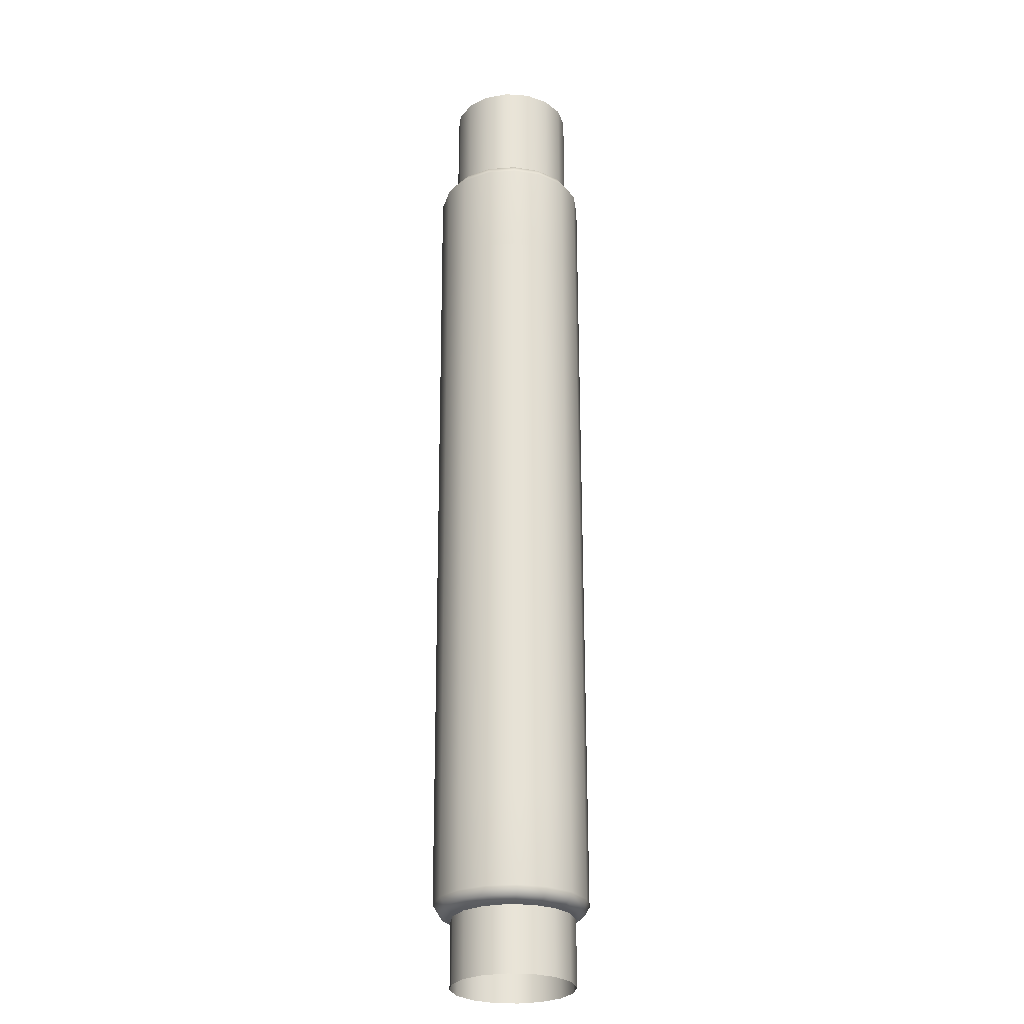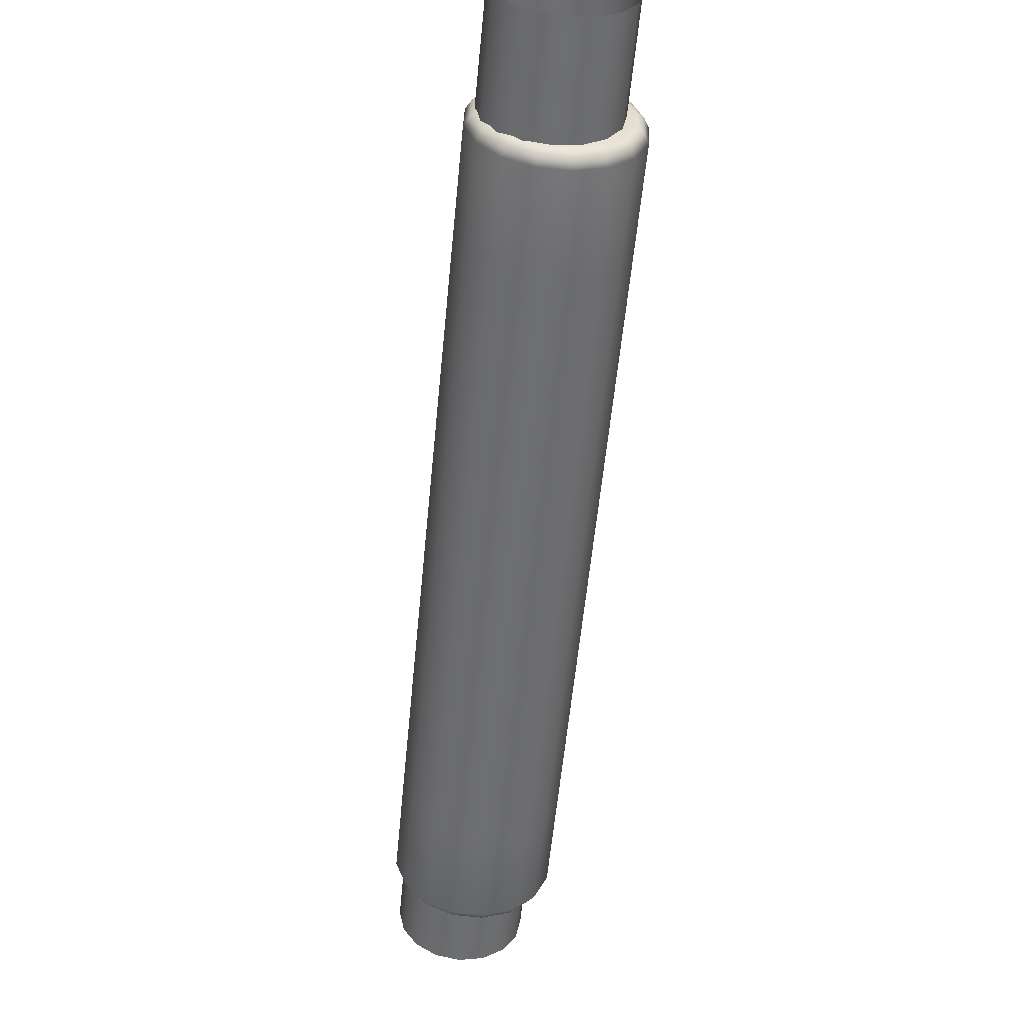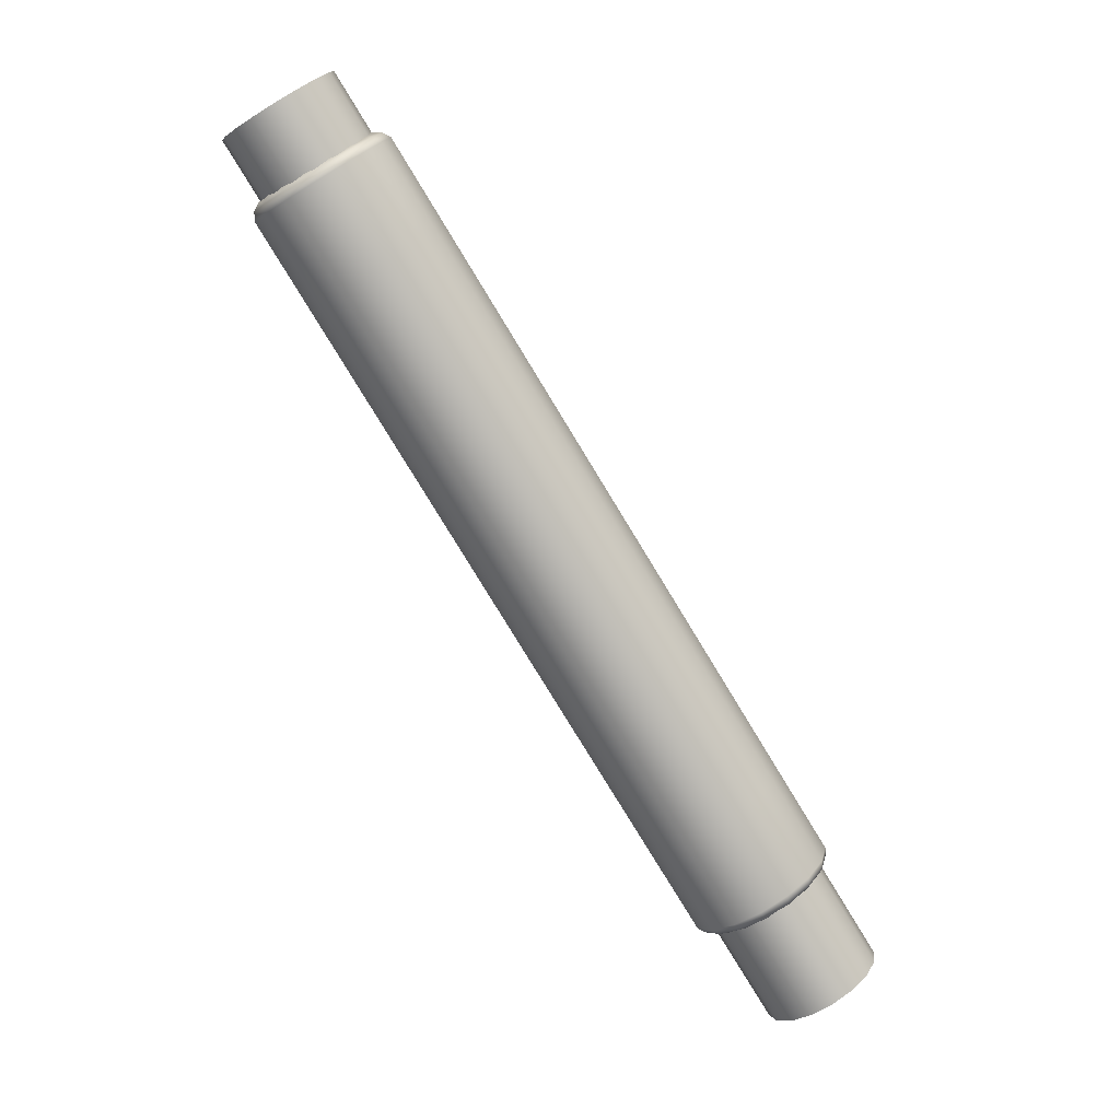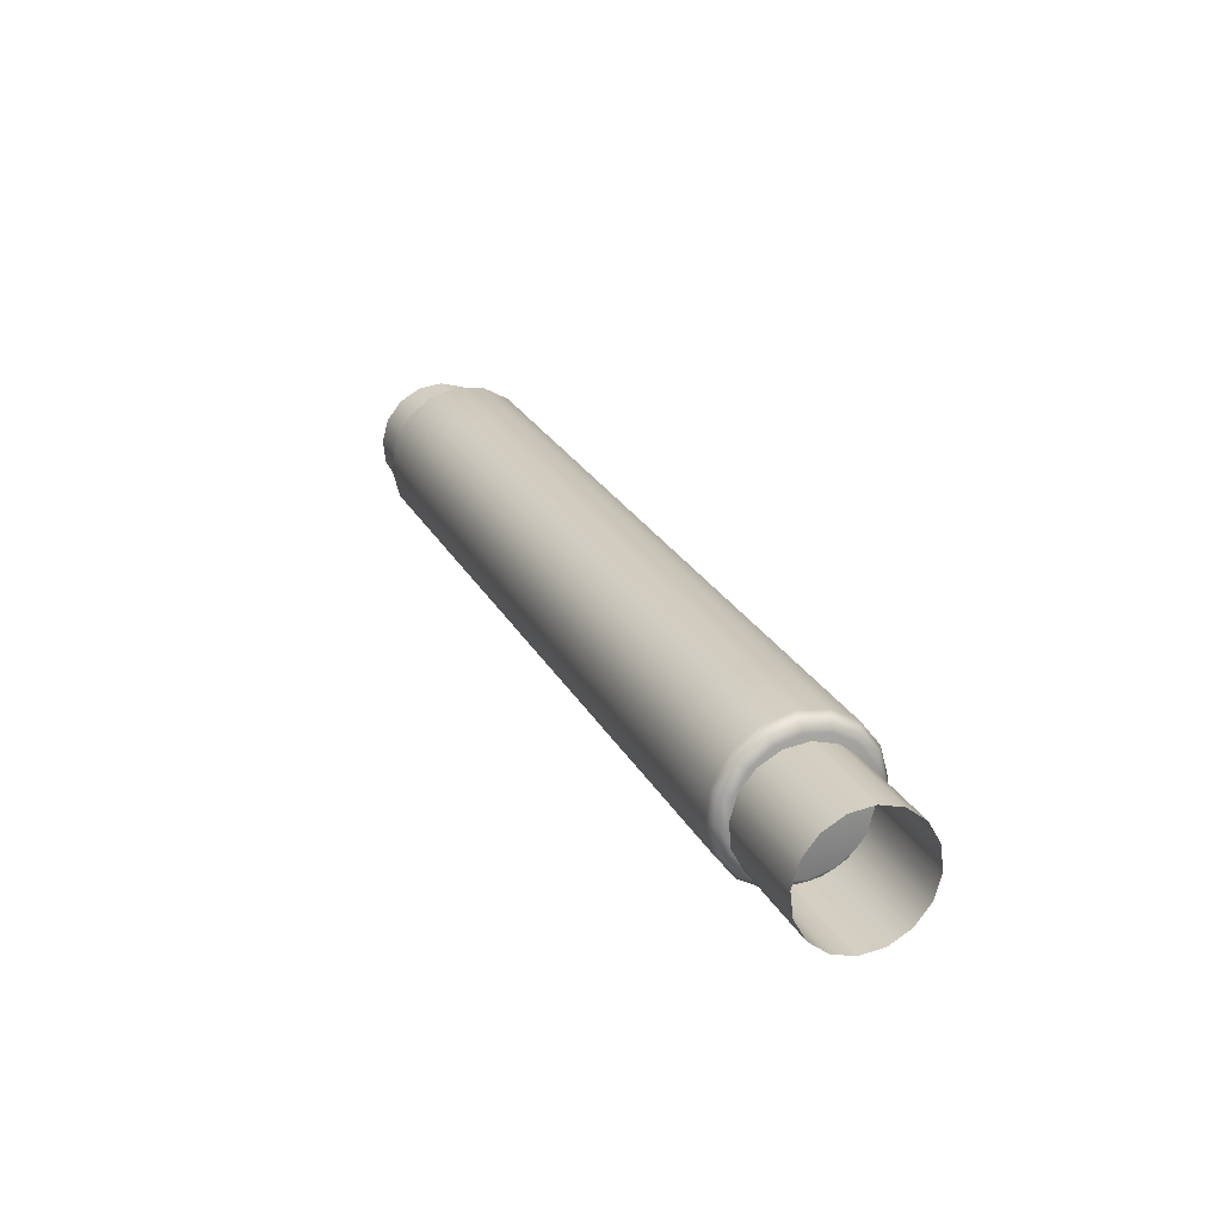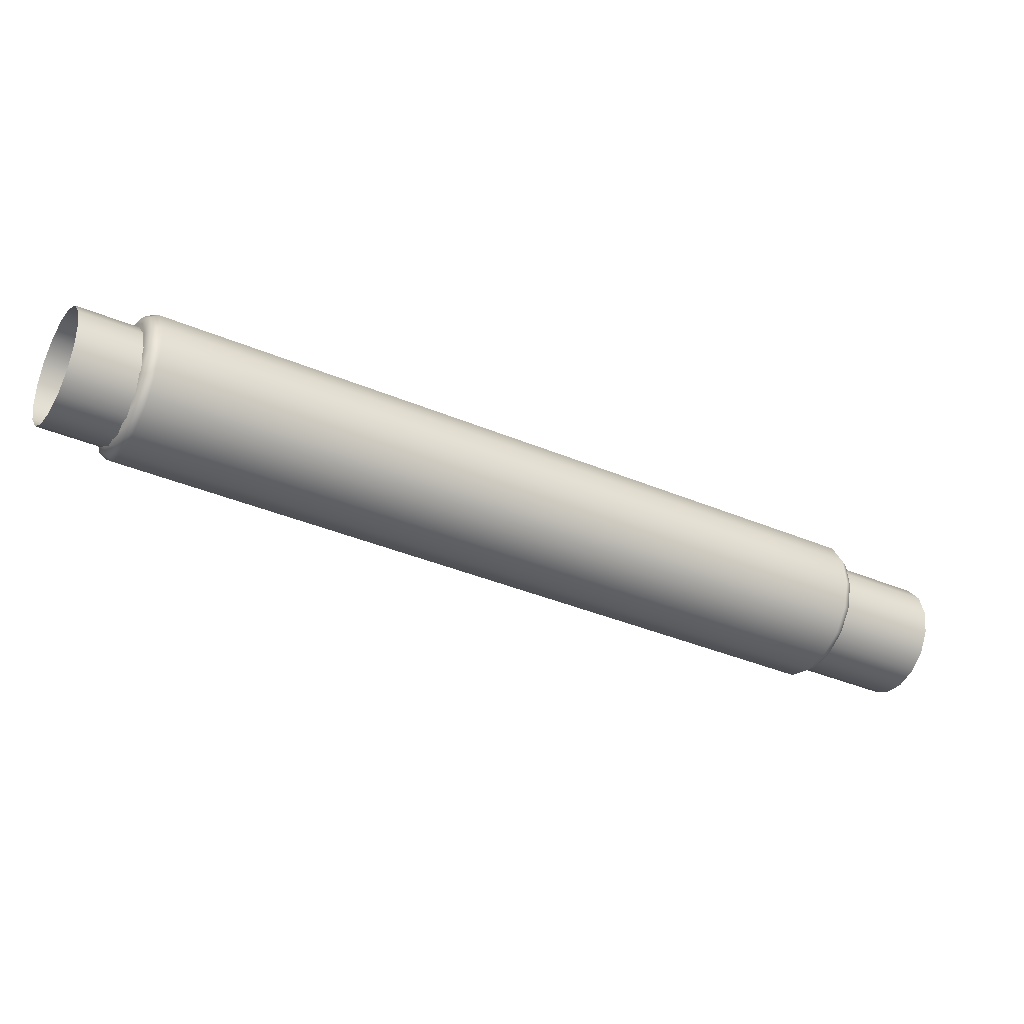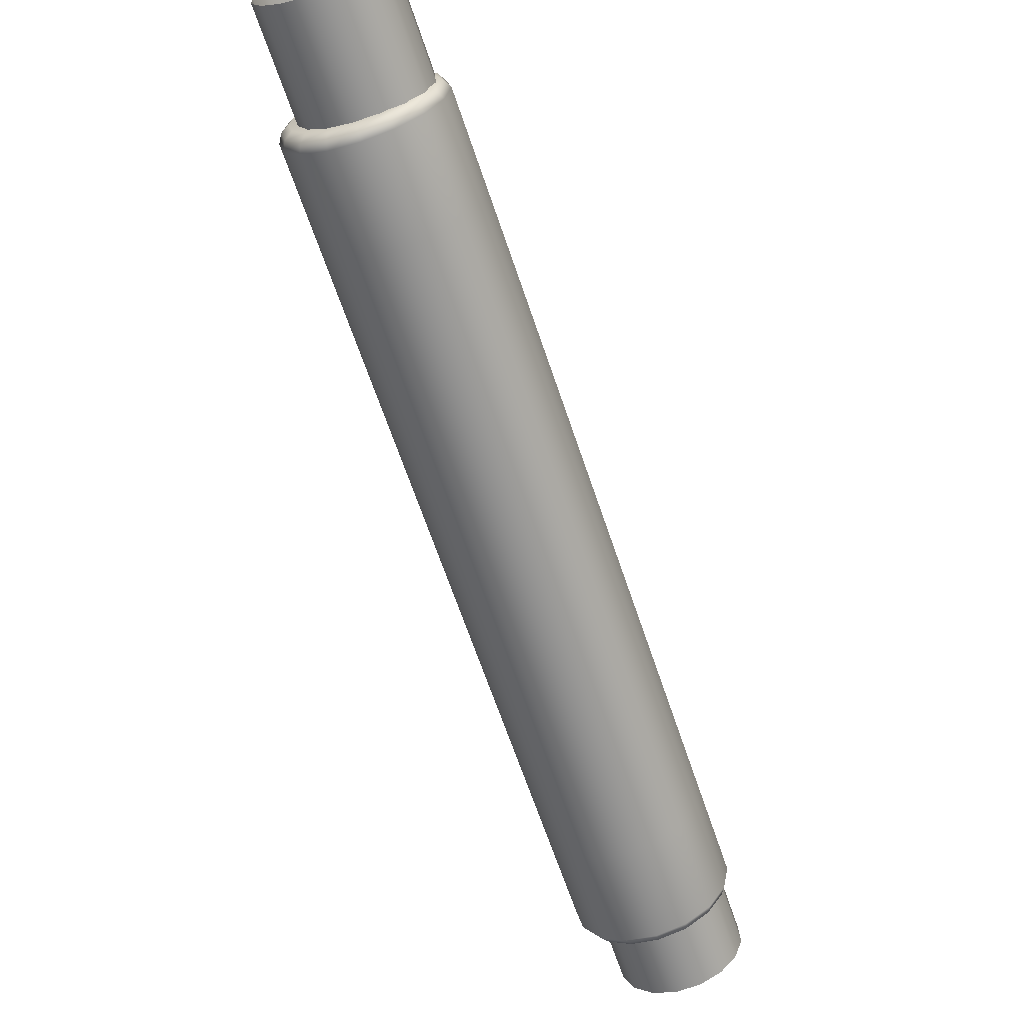
<metadata>
{"format":"obj","ext":"obj","renderer":"f3d","projection":"perspective","resolution":1024,"background":"white","views":[{"elev":63.8,"azim":-134.8,"up":"+Y"},{"elev":-9.6,"azim":82.5,"up":"+Z"},{"elev":-78.9,"azim":-103.4,"up":"+Y"},{"elev":23.6,"azim":24.0,"up":"+Y"},{"elev":-35.5,"azim":-74.3,"up":"+Y"},{"elev":67.4,"azim":-116.5,"up":"+Z"}]}
</metadata>
<code>
g ENV_S06_Scaffolding_Tube01_MO2
v -22.08 -28.87 28.4
v -21.86 -29.28 28.18
v -20.68 -29.28 29.35
v -20.9 -28.87 29.57
v -22.4 -28.61 28.72
v -21.22 -28.61 29.89
v -22.75 -28.55 29.08
v -21.58 -28.55 30.25
v -23.1 -28.68 29.44
v -21.93 -28.68 30.6
v -23.39 -28.99 29.73
v -22.21 -28.99 30.89
v -23.57 -29.44 29.91
v -22.39 -29.44 31.08
v -23.62 -29.95 29.96
v -22.44 -29.95 31.12
v -23.52 -30.45 29.86
v -22.34 -30.45 31.03
v -23.3 -30.86 29.64
v -22.12 -30.86 30.8
v -22.99 -31.11 29.32
v -21.81 -31.11 30.49
v -22.63 -31.18 28.96
v -21.45 -31.18 30.12
v -22.28 -31.05 28.61
v -21.1 -31.05 29.77
v -21.99 -30.73 28.32
v -20.82 -30.73 29.48
v -21.81 -30.28 28.13
v -20.64 -30.28 29.3
v -21.77 -29.77 28.09
v -20.59 -29.77 29.25
v -21.86 -29.28 28.18
v -20.68 -29.28 29.35
v -20.85 -29.04 29.84
v -20.63 -29.32 29.5
v -20.67 -29.38 29.65
v -20.84 -28.93 29.71
v -20.68 -29.28 29.35
v -21.11 -28.83 30.1
v -20.9 -28.87 29.57
v -21.13 -28.69 30.01
v -21.4 -28.78 30.4
v -21.22 -28.61 29.89
v -21.47 -28.63 30.35
v -21.69 -28.89 30.69
v -21.58 -28.55 30.25
v -21.8 -28.76 30.68
v -21.93 -29.15 30.93
v -21.93 -28.68 30.6
v -22.06 -29.05 30.95
v -22.08 -29.51 31.08
v -22.21 -28.99 30.89
v -22.23 -29.47 31.12
v -22.12 -29.93 31.12
v -22.39 -29.44 31.08
v -22.28 -29.94 31.16
v -22.04 -30.35 31.04
v -22.44 -29.95 31.12
v -22.19 -30.41 31.07
v -21.86 -30.68 30.86
v -22.34 -30.45 31.03
v -21.98 -30.79 30.87
v -21.6 -30.89 30.59
v -22.12 -30.86 30.8
v -21.69 -31.03 30.57
v -21.3 -30.95 30.29
v -21.81 -31.11 30.49
v -21.35 -31.09 30.23
v -21.01 -30.84 30
v -21.45 -31.18 30.12
v -21.03 -30.97 29.9
v -20.78 -30.58 29.76
v -21.1 -31.05 29.77
v -20.76 -30.68 29.63
v -20.63 -30.21 29.61
v -20.82 -30.73 29.48
v -20.59 -30.26 29.46
v -20.59 -29.79 29.57
v -20.64 -30.28 29.3
v -20.55 -29.78 29.41
v -20.67 -29.38 29.65
v -20.59 -29.77 29.25
v -20.63 -29.32 29.5
v -20.68 -29.28 29.35
v -21.86 -29.28 28.18
v -29.47 -29.28 20.66
v -29.38 -29.77 20.56
v -21.77 -29.77 28.09
v -29.42 -30.28 20.61
v -21.81 -30.28 28.13
v -29.6 -30.73 20.79
v -21.99 -30.73 28.32
v -29.89 -31.05 21.08
v -22.28 -31.05 28.61
v -30.24 -31.18 21.44
v -22.63 -31.18 28.96
v -30.6 -31.11 21.8
v -22.99 -31.11 29.32
v -30.91 -30.86 22.12
v -23.3 -30.86 29.64
v -31.13 -30.45 22.34
v -23.52 -30.45 29.86
v -31.23 -29.95 22.43
v -23.62 -29.95 29.96
v -31.18 -29.44 22.39
v -23.57 -29.44 29.91
v -31 -28.99 22.2
v -23.39 -28.99 29.73
v -30.71 -28.68 21.91
v -23.1 -28.68 29.44
v -30.36 -28.55 21.56
v -22.75 -28.55 29.08
v -30 -28.61 21.2
v -22.4 -28.61 28.72
v -29.69 -28.87 20.88
v -22.08 -28.87 28.4
v -29.47 -29.28 20.66
v -21.86 -29.28 28.18
v -29.69 -28.87 20.88
v -30.65 -29.28 19.49
v -29.47 -29.28 20.66
v -30.87 -28.87 19.72
v -30 -28.61 21.2
v -31.18 -28.61 20.03
v -30.36 -28.55 21.56
v -31.54 -28.55 20.4
v -30.71 -28.68 21.91
v -31.89 -28.68 20.75
v -31 -28.99 22.2
v -32.18 -28.99 21.04
v -31.18 -29.44 22.39
v -32.36 -29.44 21.22
v -31.23 -29.95 22.43
v -32.41 -29.95 21.27
v -31.13 -30.45 22.34
v -32.31 -30.45 21.17
v -30.91 -30.86 22.12
v -32.09 -30.86 20.95
v -30.6 -31.11 21.8
v -31.78 -31.11 20.63
v -30.24 -31.18 21.44
v -31.42 -31.18 20.27
v -29.89 -31.05 21.08
v -31.07 -31.05 19.92
v -29.6 -30.73 20.79
v -30.78 -30.73 19.63
v -29.42 -30.28 20.61
v -30.6 -30.28 19.44
v -29.38 -29.77 20.56
v -30.55 -29.77 19.4
v -29.47 -29.28 20.66
v -30.65 -29.28 19.49
v -31.14 -29.04 19.66
v -30.96 -29.38 19.48
v -30.8 -29.32 19.45
v -31.01 -28.93 19.65
v -30.65 -29.28 19.49
v -31.4 -28.83 19.93
v -30.87 -28.87 19.72
v -31.3 -28.69 19.95
v -31.69 -28.78 20.23
v -31.18 -28.61 20.03
v -31.64 -28.63 20.29
v -31.98 -28.89 20.52
v -31.54 -28.55 20.4
v -31.97 -28.76 20.62
v -32.22 -29.15 20.76
v -31.89 -28.68 20.75
v -32.24 -29.05 20.89
v -32.37 -29.51 20.91
v -32.18 -28.99 21.04
v -32.4 -29.47 21.06
v -32.4 -29.93 20.95
v -32.36 -29.44 21.22
v -32.45 -29.94 21.11
v -32.33 -30.35 20.87
v -32.41 -29.95 21.27
v -32.36 -30.41 21.02
v -32.15 -30.68 20.68
v -32.31 -30.45 21.17
v -32.15 -30.79 20.81
v -31.89 -30.89 20.42
v -32.09 -30.86 20.95
v -31.86 -31.03 20.51
v -31.59 -30.95 20.12
v -31.78 -31.11 20.63
v -31.52 -31.09 20.17
v -31.3 -30.84 19.83
v -31.42 -31.18 20.27
v -31.2 -30.97 19.84
v -31.07 -30.58 19.59
v -31.07 -31.05 19.92
v -30.93 -30.68 19.57
v -30.92 -30.21 19.44
v -30.78 -30.73 19.63
v -30.76 -30.26 19.4
v -30.88 -29.79 19.4
v -30.6 -30.28 19.44
v -30.72 -29.78 19.36
v -30.96 -29.38 19.48
v -30.55 -29.77 19.4
v -30.8 -29.32 19.45
v -30.65 -29.28 19.49
v -19.34 -29.64 30.96
v -31.76 -29.64 18.68
v -31.73 -30.05 18.64
v -19.31 -30.05 30.93
v -31.81 -30.45 18.73
v -19.39 -30.45 31.01
v -31.99 -30.77 18.91
v -19.57 -30.77 31.19
v -32.24 -30.97 19.17
v -19.82 -30.97 31.45
v -32.53 -31.02 19.46
v -20.11 -31.02 31.74
v -32.81 -30.9 19.74
v -20.39 -30.9 32.02
v -33.04 -30.64 19.97
v -20.62 -30.64 32.25
v -33.18 -30.28 20.11
v -20.76 -30.28 32.39
v -33.21 -29.87 20.14
v -20.79 -29.87 32.43
v -33.13 -29.48 20.06
v -20.71 -29.48 32.34
v -32.95 -29.15 19.88
v -20.53 -29.15 32.16
v -32.7 -28.95 19.62
v -20.28 -28.95 31.9
v -32.41 -28.91 19.33
v -19.99 -28.91 31.61
v -32.13 -29.02 19.05
v -19.71 -29.02 31.33
v -31.9 -29.28 18.82
v -19.48 -29.28 31.1
v -31.76 -29.64 18.68
v -19.34 -29.64 30.96
v -31.07 -30.58 19.59
v -31.64 -29.86 20.17
v -31.3 -30.84 19.83
v -30.92 -30.21 19.44
v -31.59 -30.95 20.12
v -30.88 -29.79 19.4
v -31.89 -30.89 20.42
v -30.96 -29.38 19.48
v -32.15 -30.68 20.68
v -31.14 -29.04 19.66
v -32.33 -30.35 20.87
v -31.4 -28.83 19.93
v -32.4 -29.93 20.95
v -31.69 -28.78 20.23
v -32.37 -29.51 20.91
v -31.98 -28.89 20.52
v -32.22 -29.15 20.76
v -20.78 -30.58 29.76
v -21.01 -30.84 30
v -21.35 -29.86 30.35
v -20.63 -30.21 29.61
v -21.3 -30.95 30.29
v -20.59 -29.79 29.57
v -21.6 -30.89 30.59
v -20.67 -29.38 29.65
v -21.86 -30.68 30.86
v -20.85 -29.04 29.84
v -22.04 -30.35 31.04
v -21.11 -28.83 30.1
v -22.12 -29.93 31.12
v -21.4 -28.78 30.4
v -22.08 -29.51 31.08
v -21.69 -28.89 30.69
v -21.93 -29.15 30.93
g ENV_S06_Scaffolding_Tube01_MO2_0
f 3 2 1
f 4 3 1
f 4 1 5
f 6 4 5
f 6 5 7
f 8 6 7
f 8 7 9
f 10 8 9
f 10 9 11
f 12 10 11
f 12 11 13
f 14 12 13
f 14 13 15
f 16 14 15
f 16 15 17
f 18 16 17
f 18 17 19
f 20 18 19
f 20 19 21
f 22 20 21
f 22 21 23
f 24 22 23
f 24 23 25
f 26 24 25
f 26 25 27
f 28 26 27
f 28 27 29
f 30 28 29
f 30 29 31
f 32 30 31
f 32 31 33
f 34 32 33
f 37 36 35
f 36 38 35
f 36 39 38
f 35 38 40
f 39 41 38
f 38 42 40
f 38 41 42
f 40 42 43
f 41 44 42
f 42 45 43
f 42 44 45
f 43 45 46
f 44 47 45
f 45 48 46
f 45 47 48
f 46 48 49
f 47 50 48
f 48 51 49
f 48 50 51
f 49 51 52
f 50 53 51
f 51 54 52
f 51 53 54
f 52 54 55
f 53 56 54
f 54 57 55
f 54 56 57
f 55 57 58
f 56 59 57
f 57 60 58
f 57 59 60
f 58 60 61
f 59 62 60
f 60 63 61
f 60 62 63
f 61 63 64
f 62 65 63
f 63 66 64
f 63 65 66
f 64 66 67
f 65 68 66
f 66 69 67
f 66 68 69
f 70 67 69
f 68 71 69
f 72 70 69
f 72 69 71
f 70 72 73
f 74 72 71
f 72 75 73
f 72 74 75
f 73 75 76
f 74 77 75
f 75 78 76
f 75 77 78
f 76 78 79
f 77 80 78
f 78 81 79
f 78 80 81
f 79 81 82
f 80 83 81
f 81 84 82
f 81 83 84
f 83 85 84
f 88 87 86
f 89 88 86
f 90 88 89
f 91 90 89
f 92 90 91
f 93 92 91
f 94 92 93
f 95 94 93
f 96 94 95
f 97 96 95
f 98 96 97
f 99 98 97
f 100 98 99
f 101 100 99
f 102 100 101
f 103 102 101
f 104 102 103
f 105 104 103
f 106 104 105
f 107 106 105
f 108 106 107
f 109 108 107
f 110 108 109
f 111 110 109
f 112 110 111
f 113 112 111
f 114 112 113
f 115 114 113
f 116 114 115
f 117 116 115
f 118 116 117
f 119 118 117
f 122 121 120
f 121 123 120
f 120 123 124
f 123 125 124
f 124 125 126
f 125 127 126
f 126 127 128
f 127 129 128
f 128 129 130
f 129 131 130
f 130 131 132
f 131 133 132
f 132 133 134
f 133 135 134
f 134 135 136
f 135 137 136
f 136 137 138
f 137 139 138
f 138 139 140
f 139 141 140
f 140 141 142
f 141 143 142
f 142 143 144
f 143 145 144
f 144 145 146
f 145 147 146
f 146 147 148
f 147 149 148
f 148 149 150
f 149 151 150
f 150 151 152
f 151 153 152
f 156 155 154
f 157 156 154
f 158 156 157
f 157 154 159
f 160 158 157
f 161 157 159
f 160 157 161
f 161 159 162
f 163 160 161
f 164 161 162
f 163 161 164
f 164 162 165
f 166 163 164
f 167 164 165
f 166 164 167
f 167 165 168
f 169 166 167
f 170 167 168
f 169 167 170
f 170 168 171
f 172 169 170
f 173 170 171
f 172 170 173
f 173 171 174
f 175 172 173
f 176 173 174
f 175 173 176
f 176 174 177
f 178 175 176
f 179 176 177
f 178 176 179
f 179 177 180
f 181 178 179
f 182 179 180
f 181 179 182
f 182 180 183
f 184 181 182
f 185 182 183
f 184 182 185
f 185 183 186
f 187 184 185
f 188 185 186
f 187 185 188
f 186 189 188
f 190 187 188
f 189 191 188
f 188 191 190
f 191 189 192
f 191 193 190
f 194 191 192
f 193 191 194
f 194 192 195
f 196 193 194
f 197 194 195
f 196 194 197
f 197 195 198
f 199 196 197
f 200 197 198
f 199 197 200
f 200 198 201
f 202 199 200
f 203 200 201
f 202 200 203
f 204 202 203
f 207 206 205
f 208 207 205
f 209 207 208
f 210 209 208
f 211 209 210
f 212 211 210
f 213 211 212
f 214 213 212
f 215 213 214
f 216 215 214
f 217 215 216
f 218 217 216
f 219 217 218
f 220 219 218
f 221 219 220
f 222 221 220
f 223 221 222
f 224 223 222
f 225 223 224
f 226 225 224
f 227 225 226
f 228 227 226
f 229 227 228
f 230 229 228
f 231 229 230
f 232 231 230
f 233 231 232
f 234 233 232
f 235 233 234
f 236 235 234
f 237 235 236
f 238 237 236
f 241 240 239
f 239 240 242
f 243 240 241
f 242 240 244
f 245 240 243
f 244 240 246
f 247 240 245
f 246 240 248
f 249 240 247
f 248 240 250
f 251 240 249
f 250 240 252
f 253 240 251
f 252 240 254
f 255 240 253
f 254 240 255
f 258 257 256
f 258 256 259
f 258 260 257
f 258 259 261
f 258 262 260
f 258 261 263
f 258 264 262
f 258 263 265
f 258 266 264
f 258 265 267
f 258 268 266
f 258 267 269
f 258 270 268
f 258 269 271
f 258 272 270
f 258 271 272

</code>
